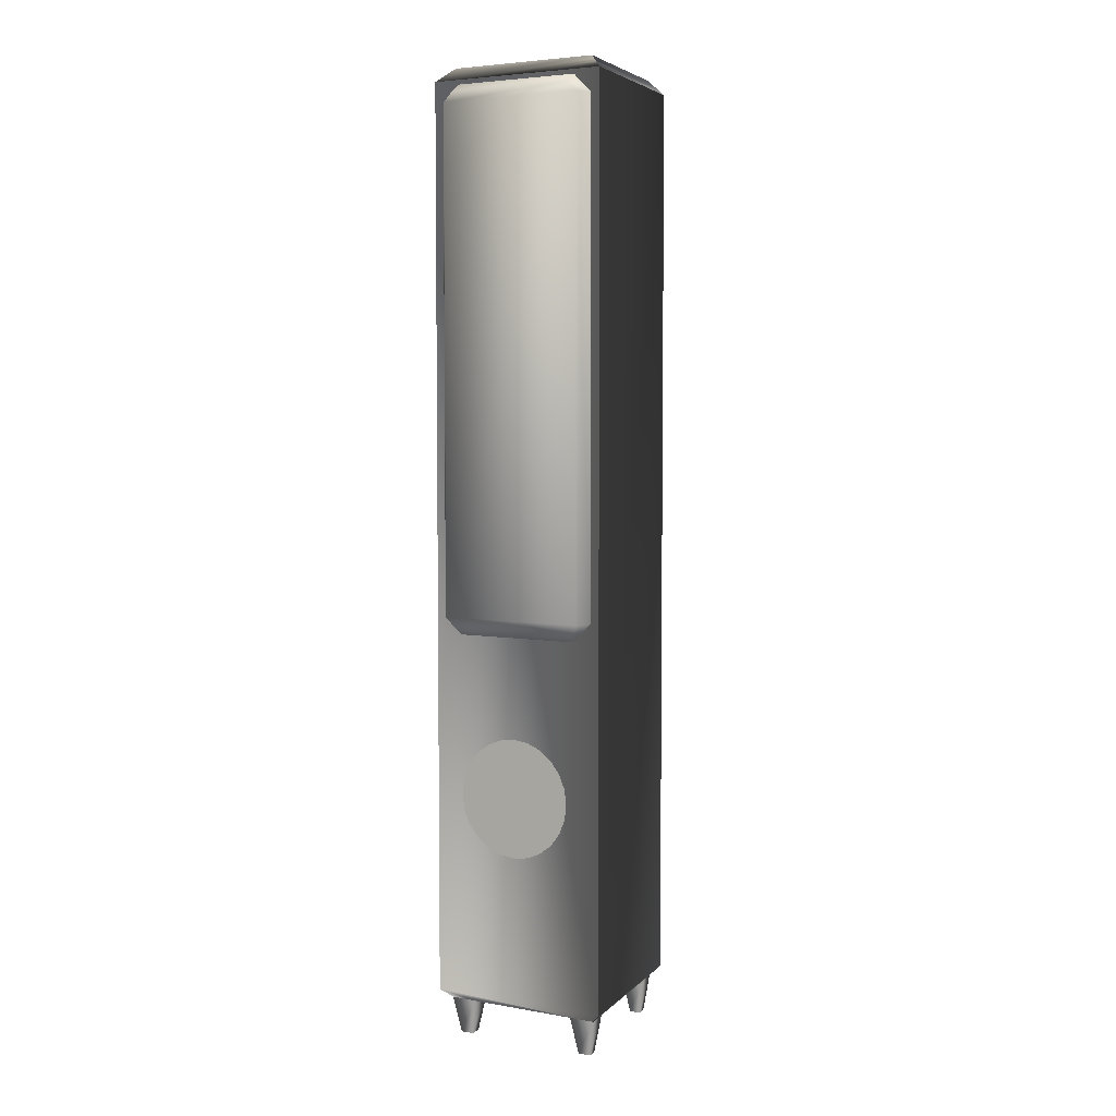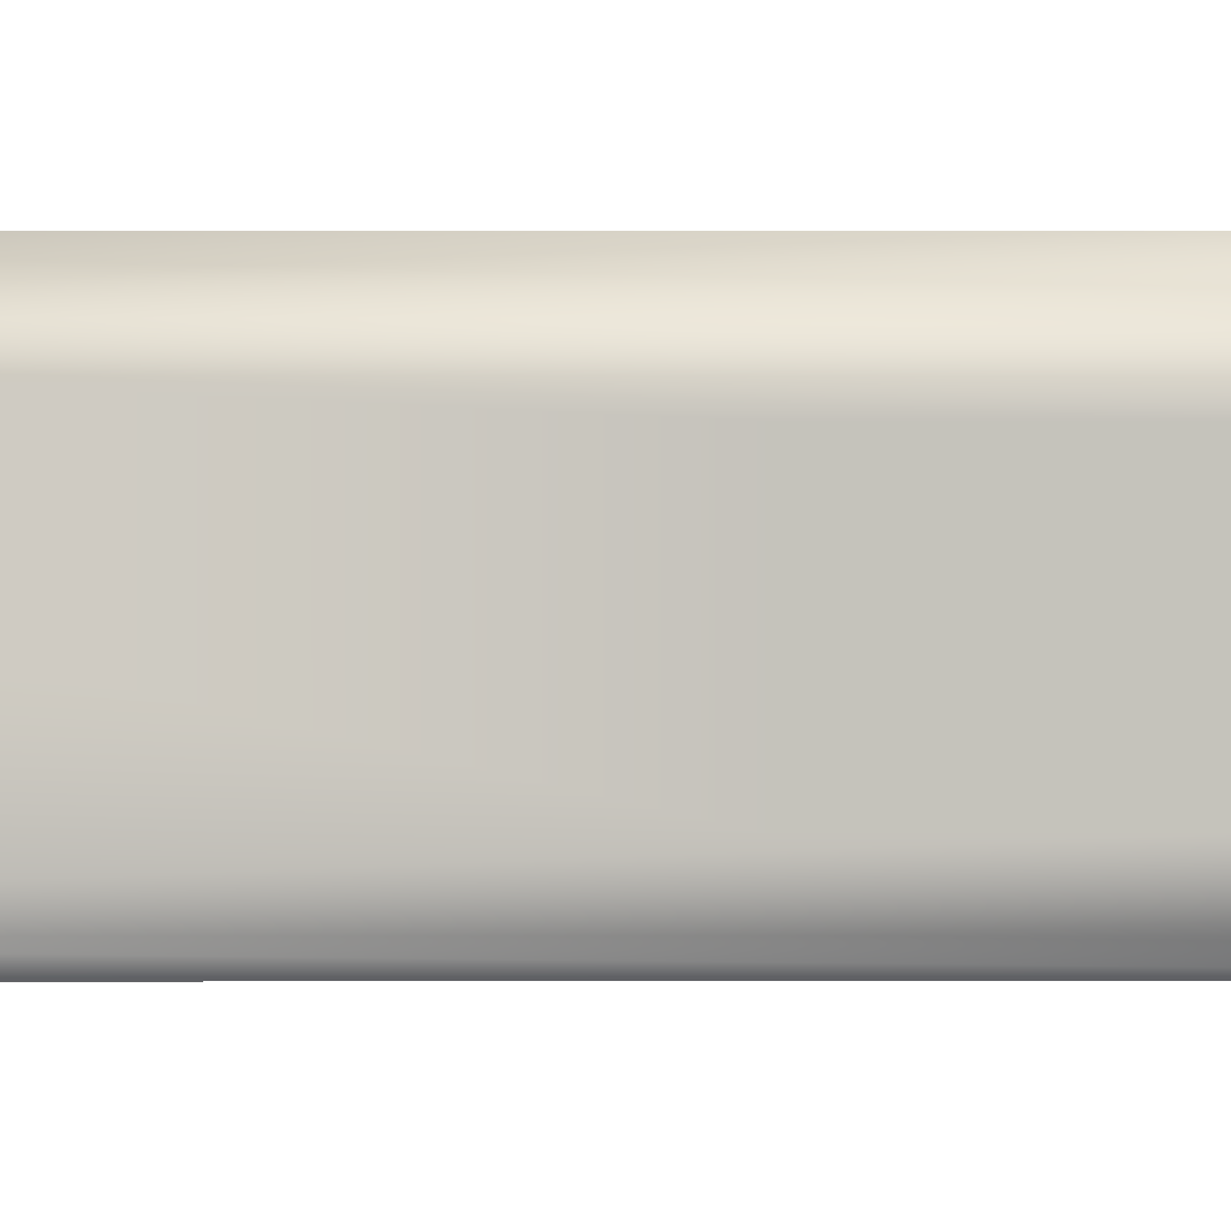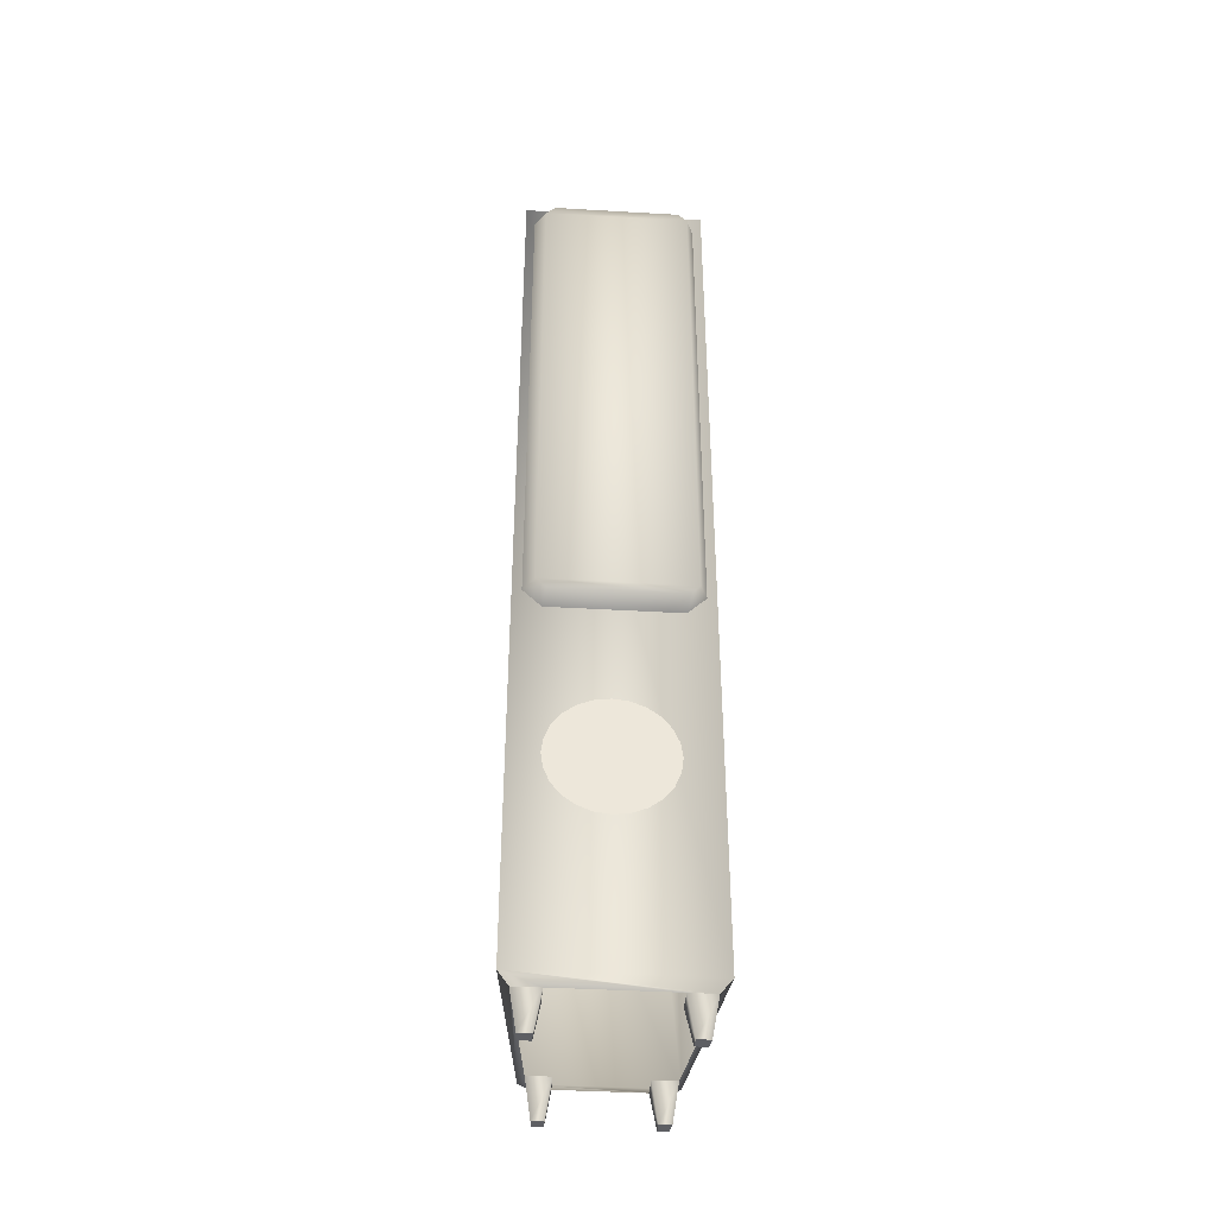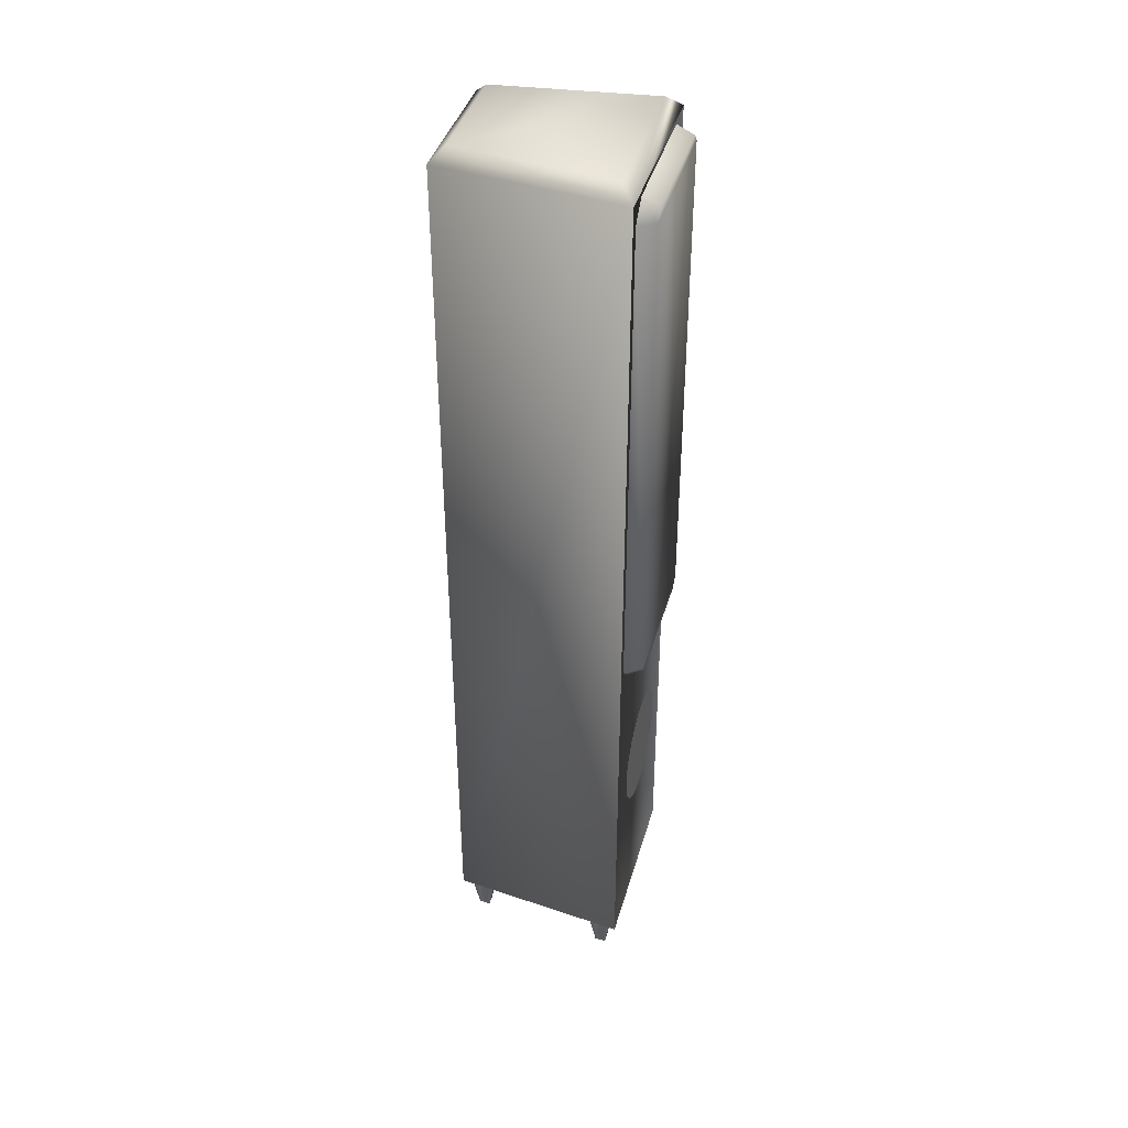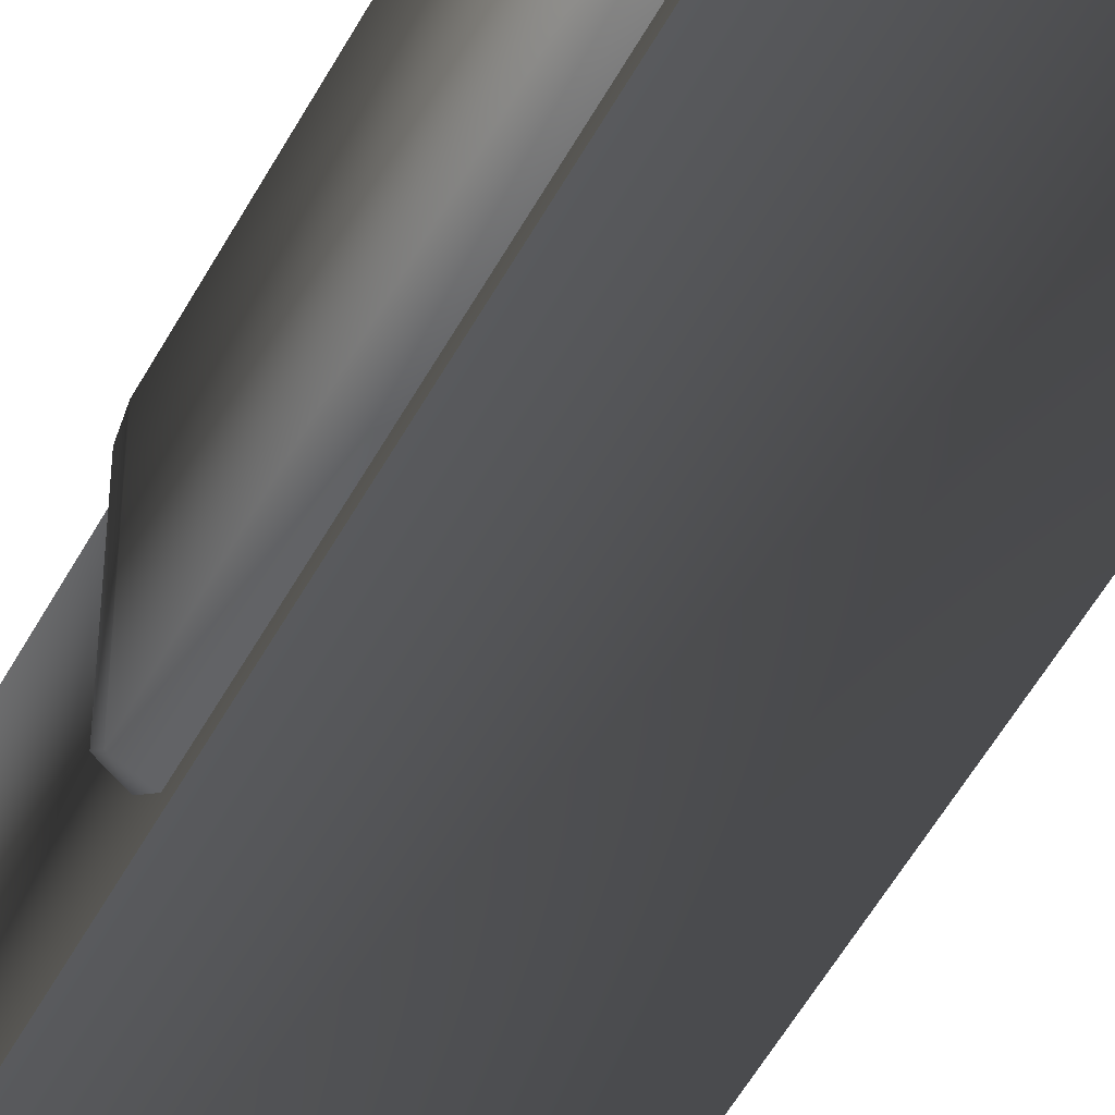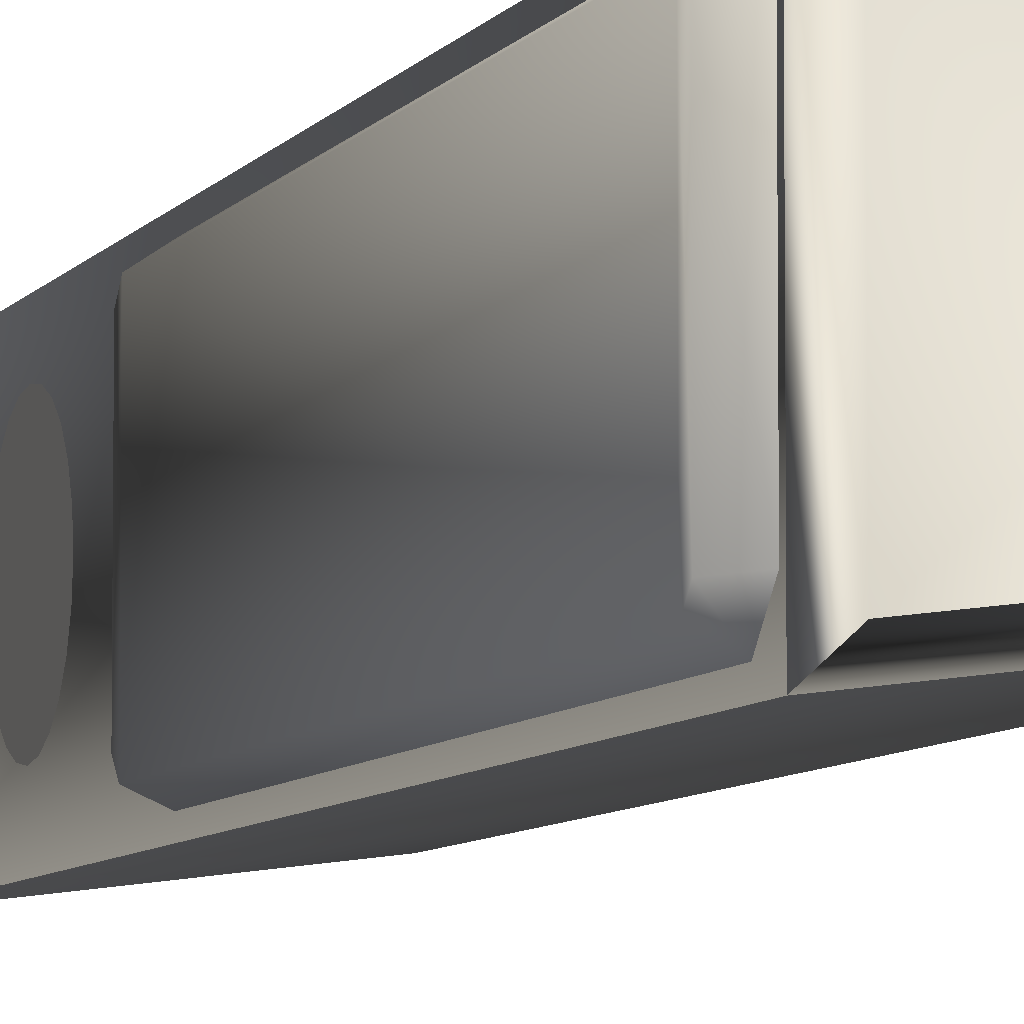
<metadata>
{"format":"obj","ext":"obj","renderer":"f3d","projection":"perspective","resolution":1024,"background":"white","views":[{"elev":4.7,"azim":119.3,"up":"+Y"},{"elev":1.5,"azim":-90.7,"up":"+Z"},{"elev":-40.5,"azim":85.9,"up":"+Y"},{"elev":40.5,"azim":15.4,"up":"+Y"},{"elev":-51.9,"azim":152.5,"up":"+Z"},{"elev":-6.3,"azim":163.0,"up":"+Z"}]}
</metadata>
<code>
v 0.04167 -0.1003 -0.01378
v 0.04167 -0.1003 0.0168
v 0.04167 -0.1023 0.001509
v 0.04167 -0.0944 -0.02802
v 0.04167 -0.0944 0.03104
v 0.04167 -0.08501 -0.04026
v 0.04167 -0.08501 0.04327
v 0.04167 -0.07278 -0.04964
v 0.04167 -0.07278 0.05266
v 0.04167 -0.05853 -0.05554
v 0.04167 -0.05853 0.05856
v 0.04167 -0.04324 -0.05756
v 0.04167 -0.04324 0.06057
v 0.04167 -0.02796 -0.05554
v 0.04167 -0.02796 0.05856
v 0.04167 -0.01371 -0.04964
v 0.04167 -0.01371 0.05266
v 0.04167 -0.001479 -0.04026
v 0.04167 -0.001479 0.04327
v 0.04167 0.007908 -0.02802
v 0.04167 0.007908 0.03104
v 0.04167 0.01381 -0.01378
v 0.04167 0.01381 0.0168
v 0.04167 0.01582 0.001509
v 0.04347 -0.08702 -0.009994
v 0.04347 -0.08702 0.01346
v 0.04347 -0.08856 0.001735
v 0.04347 -0.08249 0.02439
v 0.04347 -0.08249 -0.02092
v 0.04347 -0.07529 -0.03031
v 0.04347 -0.07529 0.03378
v 0.04347 -0.0659 -0.03751
v 0.04347 -0.0659 0.04098
v 0.04347 -0.05497 -0.04204
v 0.04347 -0.05497 0.04551
v 0.04347 -0.04324 -0.04358
v 0.04347 -0.04324 0.04705
v 0.04347 -0.03152 0.04551
v 0.04347 -0.03152 -0.04204
v 0.04347 -0.02059 -0.03751
v 0.04347 -0.02059 0.04098
v 0.04347 -0.0112 0.03378
v 0.04347 -0.0112 -0.03031
v 0.04347 -0.003998 -0.02092
v 0.04347 -0.003998 0.02439
v 0.04347 0.000529 0.01346
v 0.04347 0.000529 -0.009994
v 0.04347 0.002073 0.001735
v 0.03987 0.6337 0.08079
v 0.05612 0.1342 0.06988
v 0.05612 0.6334 0.06988
v 0.03987 0.134 0.08079
v 0.05612 0.6334 -0.07551
v 0.03987 0.6519 0.06262
v 0.03987 0.134 -0.08277
v 0.05612 0.1249 0.0605
v 0.05612 0.1342 -0.07551
v 0.05612 0.6428 -0.06613
v 0.05612 0.6428 0.0605
v 0.03987 0.6519 -0.0646
v 0.03987 0.1158 -0.0646
v 0.03987 0.6337 -0.08277
v 0.03987 0.1158 0.06262
v 0.05612 0.1249 -0.06613
v 0.02634 0.6701 -0.07654
v -0.1283 0.6701 0.05522
v 0.02634 0.6701 0.07456
v -0.1283 0.6701 -0.0572
v -0.1419 0.6564 0.06716
v 0.03987 0.6564 0.08988
v -0.1419 0.6564 -0.06914
v 0.03987 0.6564 -0.09186
v -0.1419 -0.2477 0.06716
v -0.1419 0.1567 -0.04642
v 0.03987 -0.2477 -0.09186
v 0.03987 -0.2477 0.08988
v -0.1419 0.05217 0.04445
v -0.1419 0.05217 -0.04642
v -0.1419 0.1567 0.04445
v -0.1419 -0.2477 -0.06914
v 0.03085 -0.2568 0.07967
v 0.03085 -0.2568 -0.08164
v 0.008135 -0.2568 -0.0788
v 0.008135 -0.2568 0.07683
v 0.03085 -0.2568 0.05393
v -0.1329 -0.2568 -0.06118
v 0.03085 -0.2568 -0.05591
v -0.1101 -0.2568 -0.06402
v -0.1101 -0.2568 0.06204
v 0.02517 -0.2931 0.07323
v -0.1329 -0.2568 -0.04113
v 0.02517 -0.2931 -0.06234
v 0.008135 -0.2568 -0.05591
v 0.02517 -0.2931 -0.07521
v -0.1329 -0.2568 0.0592
v 0.01381 -0.2931 0.07181
v 0.02517 -0.2931 0.06037
v -0.1329 -0.2568 0.03915
v -0.1272 -0.2931 -0.05688
v -0.1158 -0.2931 -0.0583
v 0.01381 -0.2931 -0.07379
v -0.1158 -0.2931 0.05632
v 0.01381 -0.2931 0.06037
v 0.008135 -0.2568 0.05393
v -0.1101 -0.2568 -0.04113
v -0.1272 -0.2931 -0.04685
v -0.1158 -0.2931 -0.04685
v 0.01381 -0.2931 -0.06234
v -0.1272 -0.2931 0.04487
v -0.1272 -0.2931 0.0549
v -0.1101 -0.2568 0.03915
v -0.1158 -0.2931 0.04487
g mesh1_mesh1-geometry
f 1 2 3
f 2 1 4
f 2 4 5
f 5 4 6
f 5 6 7
f 7 6 8
f 7 8 9
f 9 8 10
f 9 10 11
f 11 10 12
f 11 12 13
f 13 12 14
f 13 14 15
f 15 14 16
f 15 16 17
f 17 16 18
f 17 18 19
f 19 18 20
f 19 20 21
f 21 20 22
f 21 22 23
f 23 22 24
g mesh1_mesh1-geometry
f 3 2 1
f 4 1 2
f 5 4 2
f 6 4 5
f 7 6 5
f 8 6 7
f 9 8 7
f 10 8 9
f 11 10 9
f 12 10 11
f 13 12 11
f 14 12 13
f 15 14 13
f 16 14 15
f 17 16 15
f 18 16 17
f 19 18 17
f 20 18 19
f 21 20 19
f 22 20 21
f 23 22 21
f 24 22 23
g mesh2_mesh2-geometry
f 25 26 27
f 26 25 28
f 28 25 29
f 28 29 30
f 28 30 31
f 31 30 32
f 31 32 33
f 33 32 34
f 33 34 35
f 35 34 36
f 35 36 37
f 37 36 38
f 38 36 39
f 38 39 40
f 38 40 41
f 41 40 42
f 42 40 43
f 42 43 44
f 42 44 45
f 45 44 46
f 46 44 47
f 46 47 48
g mesh2_mesh2-geometry
f 27 26 25
f 28 25 26
f 29 25 28
f 30 29 28
f 31 30 28
f 32 30 31
f 33 32 31
f 34 32 33
f 35 34 33
f 36 34 35
f 37 36 35
f 38 36 37
f 39 36 38
f 40 39 38
f 41 40 38
f 42 40 41
f 43 40 42
f 44 43 42
f 45 44 42
f 46 44 45
f 47 44 46
f 48 47 46
g mesh3_mesh3-geometry
f 49 50 51
f 50 49 52
f 51 50 49
f 52 49 50
f 50 53 51
f 51 53 50
f 51 54 49
f 49 54 51
f 55 52 49
f 49 52 55
f 52 56 50
f 50 56 52
f 50 57 53
f 53 57 50
f 51 53 58
f 58 53 51
f 54 51 59
f 59 51 54
f 60 49 54
f 54 49 60
f 61 52 55
f 55 52 61
f 55 49 62
f 62 49 55
f 56 52 63
f 63 52 56
f 64 50 56
f 56 50 64
f 50 64 57
f 57 64 50
f 55 53 57
f 57 53 55
f 62 58 53
f 53 58 62
f 51 58 59
f 59 58 51
f 59 60 54
f 54 60 59
f 62 49 60
f 60 49 62
f 52 61 63
f 63 61 52
f 57 61 55
f 55 61 57
f 53 55 62
f 62 55 53
f 61 56 63
f 63 56 61
f 56 61 64
f 64 61 56
f 61 57 64
f 64 57 61
f 58 62 60
f 60 62 58
f 60 59 58
f 58 59 60
g mesh4_mesh4-geometry
l 60 62
g mesh5_mesh5-geometry
l 54 49
g mesh6_mesh6-geometry
l 61 55
g mesh7_mesh7-geometry
l 63 52
g mesh8_mesh8-geometry
f 65 66 67
f 66 65 68
f 67 66 65
f 68 65 66
f 69 67 66
f 70 65 67
f 68 65 71
f 71 66 68
f 67 69 70
f 66 71 69
f 65 70 72
f 72 71 65
f 73 70 69
f 69 70 73
f 71 74 69
f 69 74 71
f 75 70 72
f 72 70 75
f 75 71 72
f 72 71 75
f 70 73 76
f 76 73 70
f 77 73 69
f 69 73 77
f 71 78 74
f 74 78 71
f 79 69 74
f 74 69 79
f 70 75 76
f 76 75 70
f 71 75 80
f 80 75 71
f 73 81 76
f 73 77 80
f 80 77 73
f 77 69 79
f 79 69 77
f 80 78 71
f 71 78 80
f 74 79 78
f 75 76 82
f 83 80 75
f 81 73 84
f 81 85 76
f 78 80 77
f 77 80 78
f 86 73 80
f 77 78 79
f 82 76 87
f 83 75 82
f 88 80 83
f 84 73 89
f 84 90 81
f 87 76 85
f 90 85 81
f 91 73 86
f 80 88 86
f 92 82 87
f 82 93 87
f 94 83 82
f 93 82 83
f 89 73 95
f 90 84 96
f 85 90 97
f 98 73 91
f 91 88 86
f 99 91 86
f 100 86 88
f 82 92 94
f 93 92 87
f 83 94 101
f 101 93 83
f 73 98 95
f 95 102 89
f 84 103 96
f 96 97 90
f 97 104 85
f 88 91 105
f 91 99 106
f 86 100 99
f 88 107 100
f 92 101 94
f 92 93 108
f 93 101 108
f 109 95 98
f 102 95 110
f 102 111 89
f 103 84 104
f 97 96 103
f 104 97 103
f 91 107 105
f 107 88 105
f 99 107 106
f 107 91 106
f 107 99 100
f 101 92 108
f 95 109 110
f 98 112 109
f 110 112 102
f 111 102 112
f 112 110 109
f 112 98 111
g mesh8_mesh8-geometry
f 66 67 69
f 67 65 70
f 71 65 68
f 68 66 71
f 70 69 67
f 69 71 66
f 72 70 65
f 65 71 72
f 76 81 73
f 82 76 75
f 75 80 83
f 84 73 81
f 76 85 81
f 80 73 86
f 87 76 82
f 82 75 83
f 83 80 88
f 89 73 84
f 81 90 84
f 85 76 87
f 81 85 90
f 86 73 91
f 86 88 80
f 87 82 92
f 87 93 82
f 82 83 94
f 83 82 93
f 95 73 89
f 96 84 90
f 97 90 85
f 91 73 98
f 86 88 91
f 86 91 99
f 88 86 100
f 94 92 82
f 87 92 93
f 101 94 83
f 83 93 101
f 95 98 73
f 89 102 95
f 96 103 84
f 90 97 96
f 85 104 97
f 105 91 88
f 106 99 91
f 99 100 86
f 100 107 88
f 94 101 92
f 108 93 92
f 108 101 93
f 98 95 109
f 110 95 102
f 89 111 102
f 104 84 103
f 103 96 97
f 103 97 104
f 105 107 91
f 105 88 107
f 106 107 99
f 106 91 107
f 100 99 107
f 108 92 101
f 110 109 95
f 109 112 98
f 102 112 110
f 112 102 111
f 109 110 112
f 111 98 112
g mesh8_mesh8-geometry
f 78 79 74
f 79 78 77

</code>
